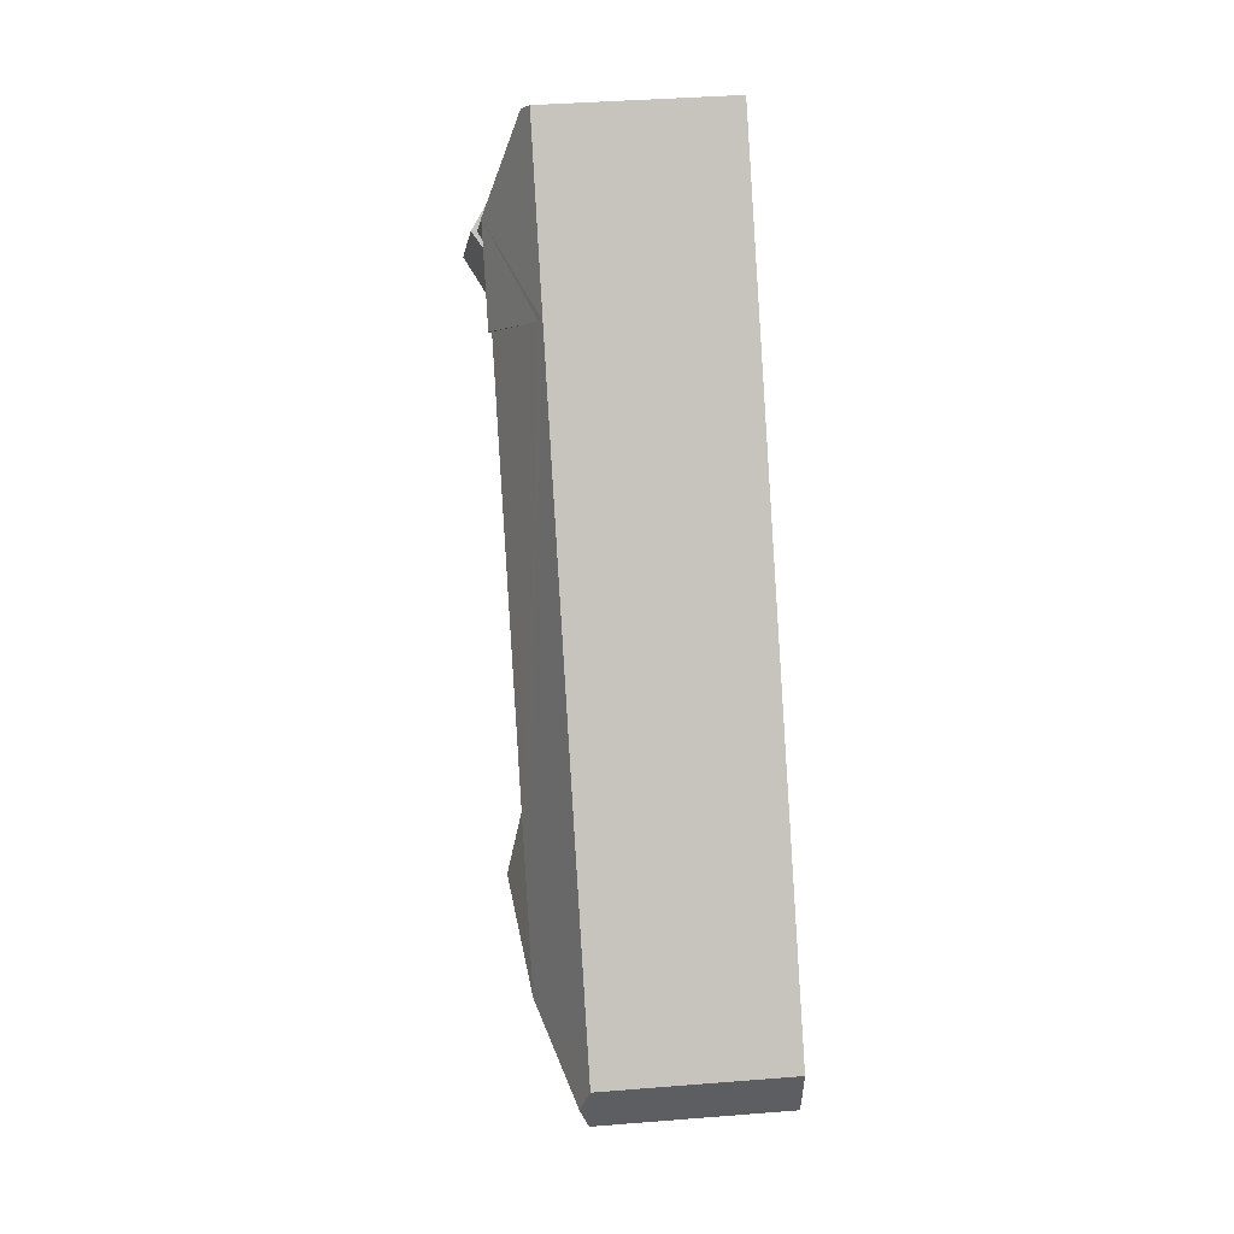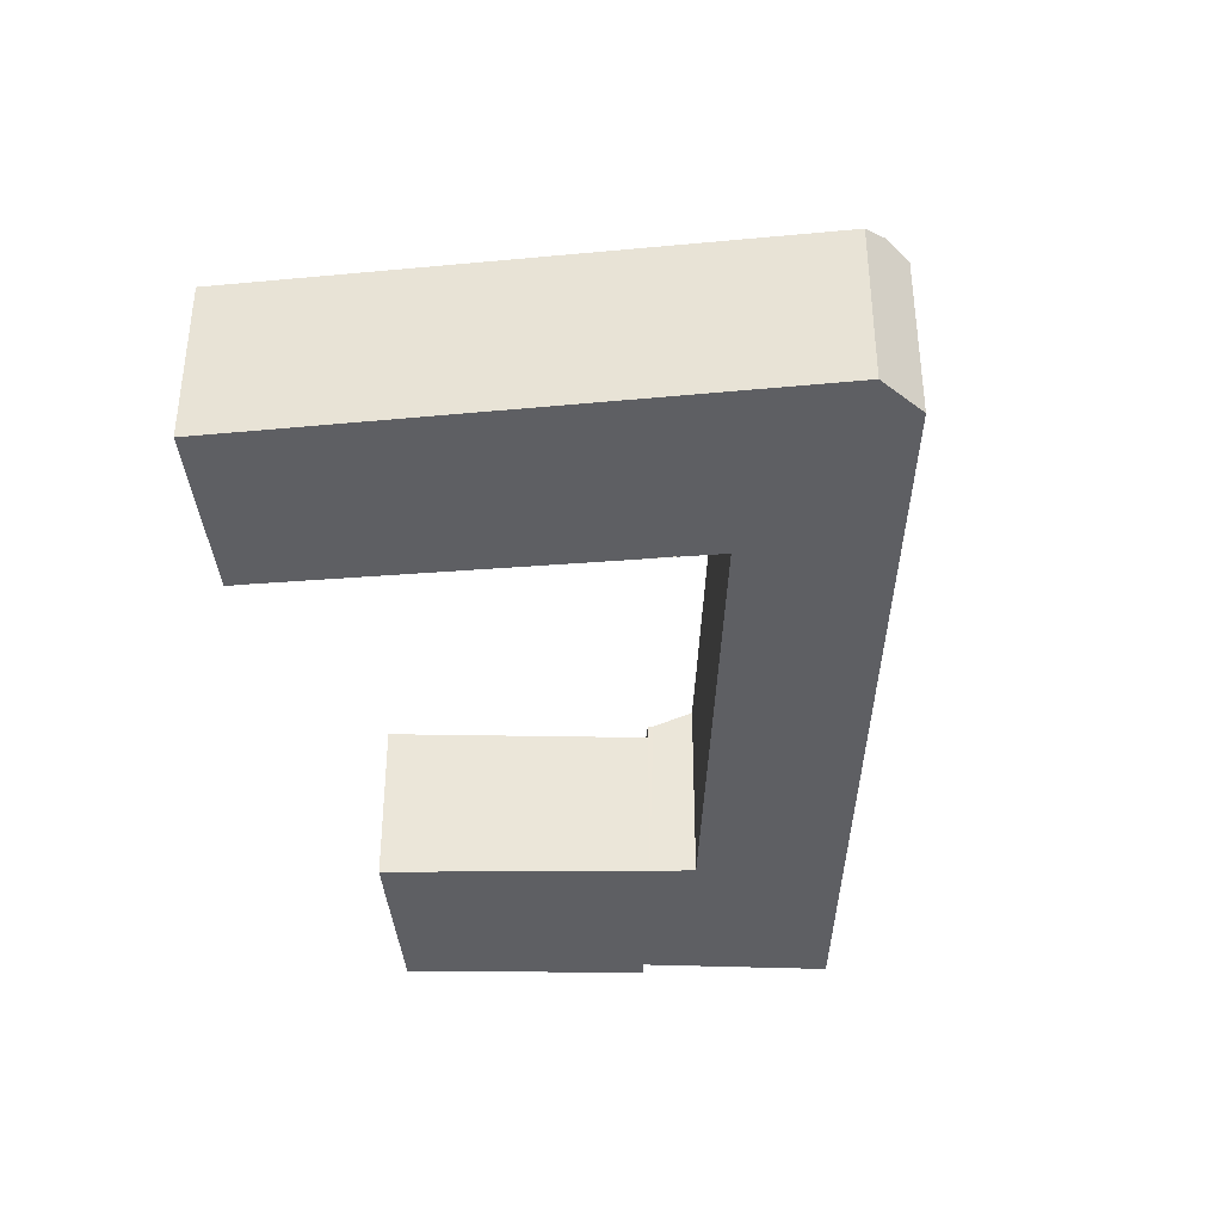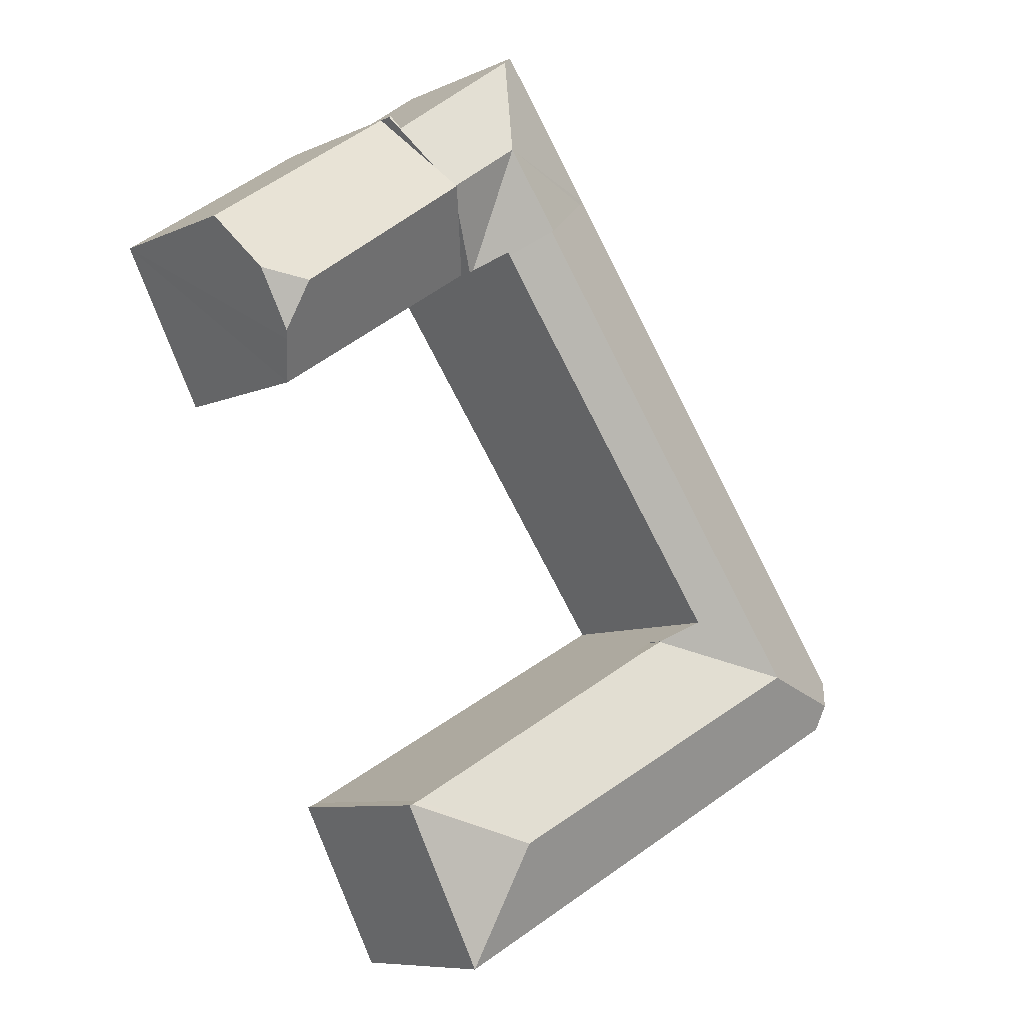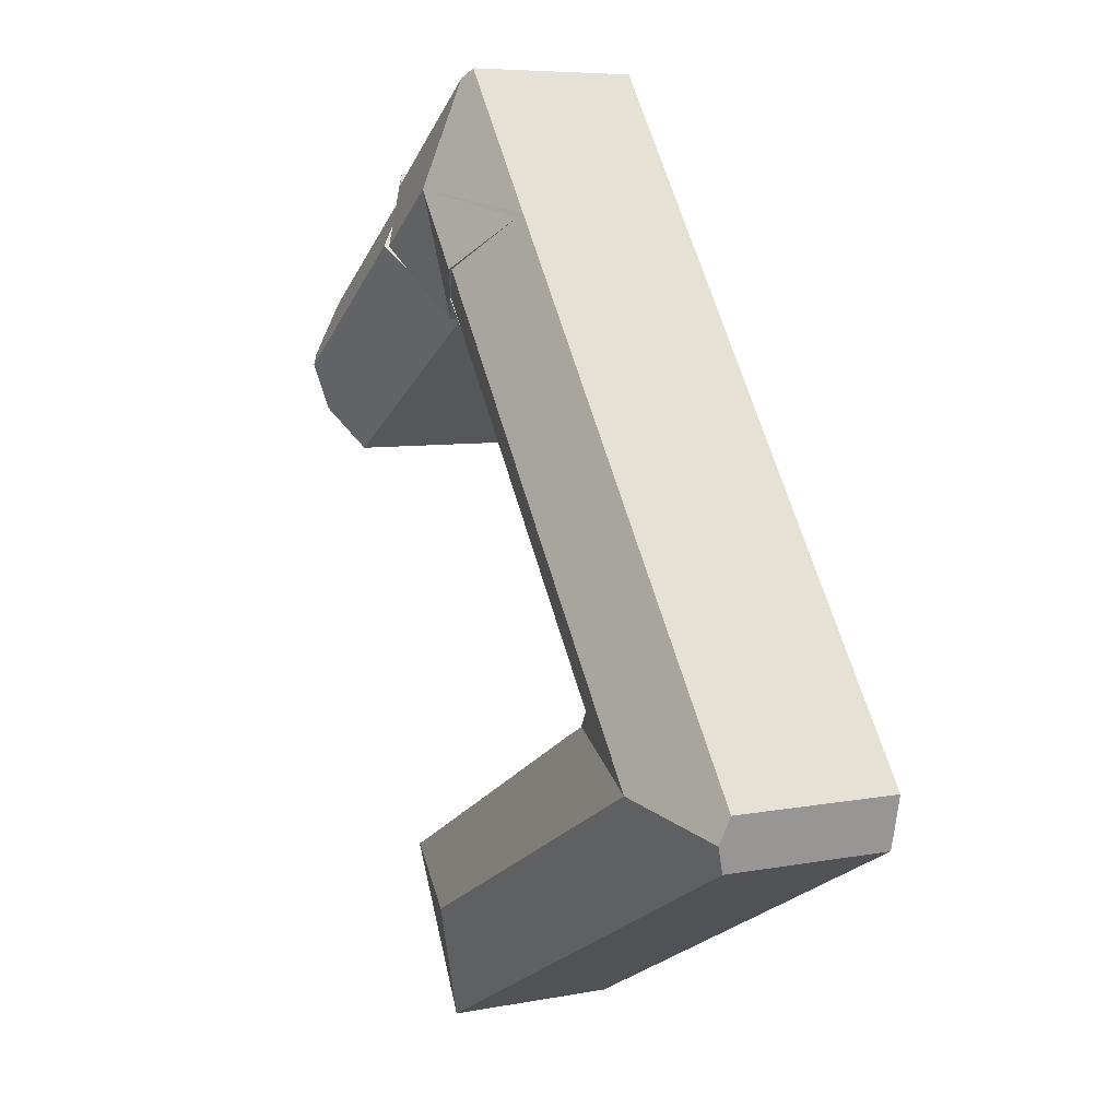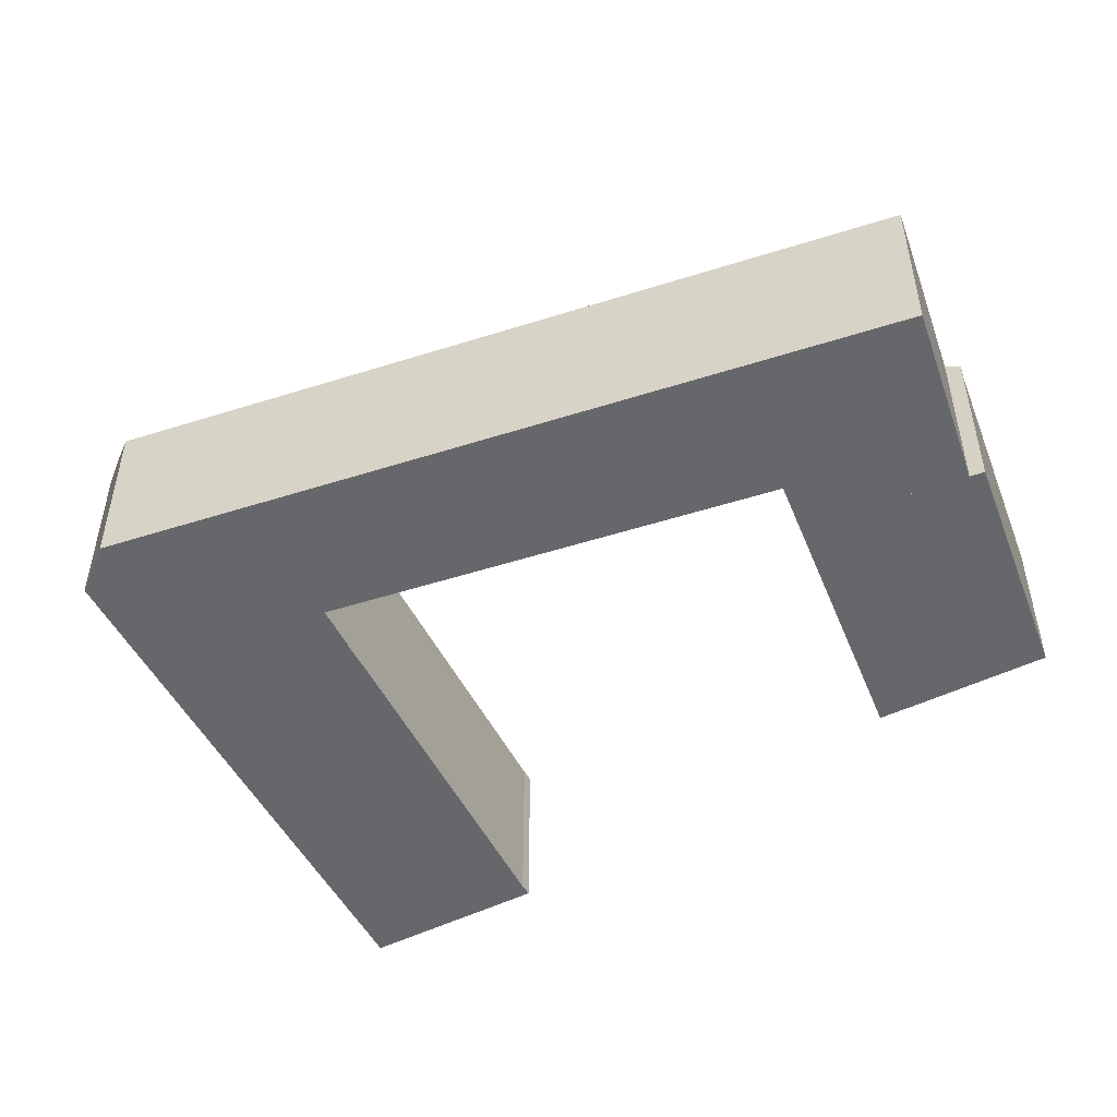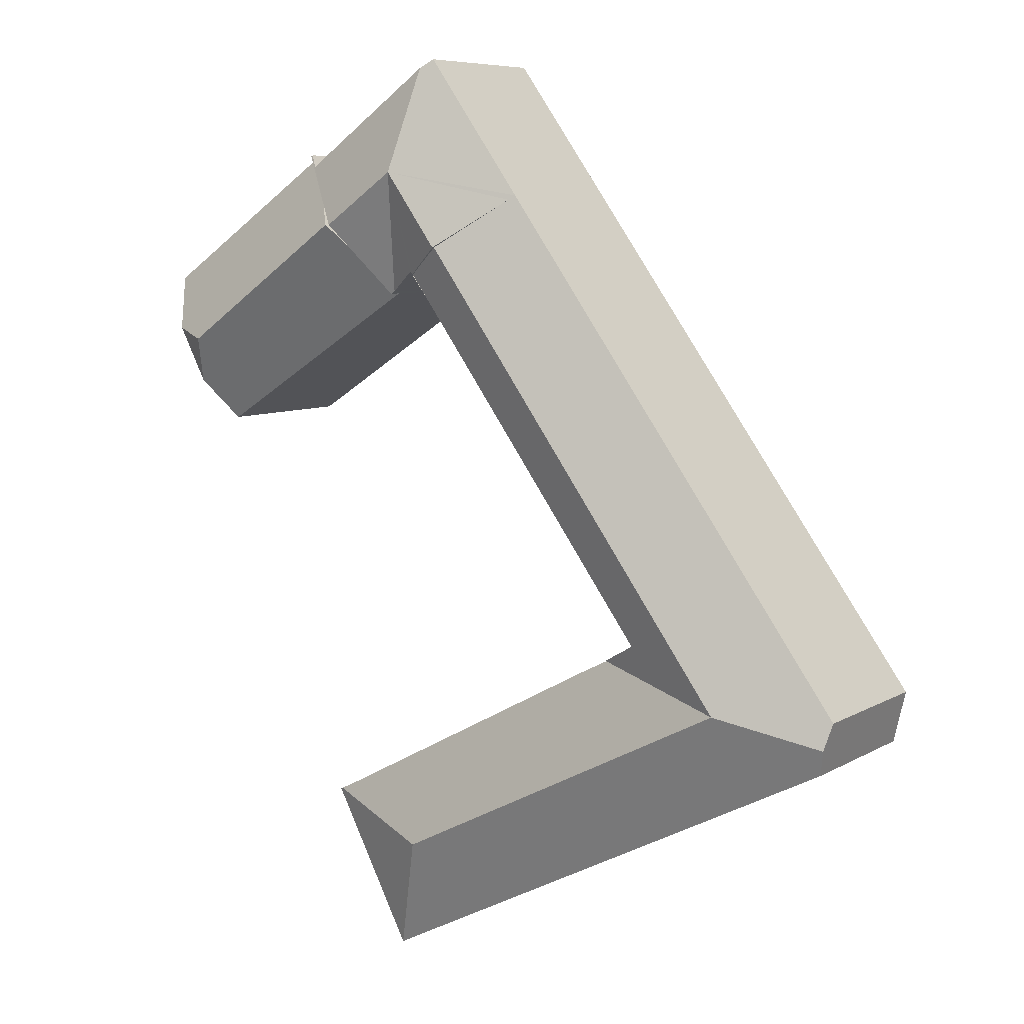
<metadata>
{"format":"obj","ext":"obj","renderer":"f3d","projection":"perspective","resolution":1024,"background":"white","views":[{"elev":36.8,"azim":-96.0,"up":"+Z"},{"elev":-40.6,"azim":-146.4,"up":"+Y"},{"elev":-8.2,"azim":140.7,"up":"+Z"},{"elev":6.8,"azim":-119.2,"up":"+Z"},{"elev":-52.1,"azim":-35.2,"up":"+Y"},{"elev":7.5,"azim":-147.2,"up":"+Z"}]}
</metadata>
<code>
v  10.42 7.139 1.388
v  8.118 8.702 -1.802
v  4.628 8.702 -0.026
v  11.55 7.139 0.811
v  14.81 7.169 -0.928
v  19.28 8.702 -7.482
v  23.86 7.252 -5.765
v  24.2 7.244 -5.918
v  21.1 7.18 -12.2
v  24.3 7.2 -5.963
v  20.91 7.179 -12.56
v  0.258 7.522 -1.094
v  5.876 7.179 -4.91
v  0.514 7.179 -2.182
v  0 7.179 4.396e-16
v  3.53 7.179 4.894
v  6.929 8.702 3.164
v  14.93 7.179 20.7
v  15.19 7.307 20.52
v  18.01 8.702 18.53
v  19.32 7.306 26.25
v  19.07 7.168 26.43
v  20.29 8.824 21.68
v  19.56 7.439 26.07
v  25.6 7.22 22.43
v  25.19 7.487 21.97
v  25.52 7.221 22.48
v  24.07 8.364 20.31
v  23.45 8.824 19.46
v  22.83 8.364 18.6
v  21.13 7.218 16.6
v  21.3 7.221 16.48
v  19.78 7.925 17.48
v  19.68 7.925 17.35
v  18.01 8.824 18.53
v  8.78 7.89 2.294
v  10.43 7.139 1.41
v  18.85 7.876 16.2
v  19.68 7.875 17.35
v  10.43 -8.634e-17 1.41
v  10.42 -8.499e-17 1.388
v  24.3 3.651e-16 -5.963
v  21.1 7.47e-16 -12.2
v  20.91 7.691e-16 -12.56
v  25.6 -1.374e-15 22.43
v  22.83 -1.139e-15 18.6
v  21.3 -1.009e-15 16.48
v  24.07 -1.244e-15 20.31
v  23.45 -1.191e-15 19.46
v  19.78 -1.07e-15 17.48
v  19.68 -1.063e-15 17.35
v  8.78 -1.405e-16 2.294
v  18.85 -9.917e-16 16.2
v  11.55 -4.966e-17 0.811
v  23.86 3.53e-16 -5.765
v  14.81 5.682e-17 -0.928
v  24.2 3.624e-16 -5.918
v  19.07 -1.619e-15 26.43
v  19.32 -1.607e-15 26.25
v  25.19 -1.346e-15 21.97
v  19.56 -1.596e-15 26.07
v  25.52 -1.377e-15 22.48
v  5.876 3.007e-16 -4.91
v  0.514 1.336e-16 -2.182
v  21.13 -1.016e-15 16.6
v  0 0 0
v  0.258 6.699e-17 -1.094
v  3.53 -2.997e-16 4.894
v  14.93 -1.268e-15 20.7
v  30.73 9.057 14.33
v  23.45 9.057 19.46
v  25.6 6.643 22.43
v  33.58 6.563 16.95
v  32.42 8.191 14.75
v  21.3 6.643 16.48
v  30.25 6.893 10.65
v  31.19 8.197 12.41
v  31.03 7.978 12.11
v  33.58 -1.038e-15 16.95
v  30.25 -6.521e-16 10.65
v  32.42 -9.031e-16 14.75
v  31.19 -7.598e-16 12.41
v  31.03 -7.416e-16 12.11
v  10.42 6.498 1.388
v  11.55 6.498 0.811
v  10.43 6.498 1.41
g defaultobject
f 1 2 3
f 2 1 4
f 2 4 5
f 2 5 6
f 6 5 7
f 6 7 8
f 9 8 10
f 8 9 6
f 6 9 11
f 12 13 14
f 13 12 3
f 13 3 11
f 11 3 2
f 11 2 6
f 15 3 12
f 3 15 16
f 3 16 17
f 17 16 18
f 17 18 19
f 17 19 20
f 21 18 22
f 18 21 23
f 23 21 24
f 18 23 19
f 25 26 27
f 26 25 28
f 26 23 24
f 23 26 28
f 23 28 29
f 30 23 29
f 23 30 31
f 31 30 32
f 31 33 23
f 34 23 33
f 35 23 34
f 1 36 37
f 36 1 3
f 36 3 17
f 38 20 39
f 20 38 17
f 17 38 36
f 19 23 35
f 20 34 39
f 34 20 35
f 35 20 19
f 40 1 37
f 1 40 41
f 42 9 10
f 9 42 11
f 11 42 43
f 11 43 44
f 45 28 25
f 28 45 29
f 29 45 30
f 30 45 32
f 32 45 46
f 32 46 47
f 46 45 48
f 46 48 49
f 50 34 33
f 34 50 38
f 38 50 36
f 36 50 51
f 36 51 52
f 52 51 53
f 41 4 1
f 4 41 54
f 54 5 4
f 5 54 7
f 7 54 55
f 55 54 56
f 55 8 7
f 8 55 10
f 10 55 42
f 42 55 57
f 21 26 24
f 26 21 22
f 26 22 58
f 26 58 59
f 26 59 60
f 60 59 61
f 62 25 27
f 25 62 45
f 52 37 36
f 37 52 40
f 44 13 11
f 13 44 63
f 13 63 14
f 14 63 64
f 47 31 32
f 31 50 33
f 50 31 47
f 50 47 65
f 14 15 12
f 15 14 64
f 15 64 66
f 66 64 67
f 66 16 15
f 16 66 68
f 16 68 18
f 18 68 69
f 18 69 22
f 22 69 58
f 60 27 26
f 27 60 62
f 52 41 40
f 45 60 48
f 60 45 62
f 48 60 61
f 48 61 49
f 49 61 59
f 49 59 58
f 49 58 69
f 49 69 46
f 46 69 47
f 47 69 65
f 65 69 50
f 50 69 51
f 51 69 53
f 53 69 52
f 52 69 68
f 55 43 42
f 43 55 56
f 43 56 54
f 43 54 44
f 44 54 41
f 44 41 63
f 63 41 52
f 63 52 68
f 63 68 66
f 63 66 67
f 63 67 64
f 28 70 71
f 70 28 72
f 70 72 73
f 70 73 74
f 70 30 71
f 30 70 75
f 75 70 76
f 76 70 77
f 76 77 78
f 70 74 77
f 30 28 71
f 28 30 75
f 28 75 47
f 28 47 72
f 72 47 46
f 72 46 45
f 45 46 49
f 45 49 48
f 45 73 72
f 73 45 79
f 79 74 73
f 74 79 77
f 77 79 78
f 78 79 76
f 76 79 80
f 80 79 81
f 80 81 82
f 80 82 83
f 80 75 76
f 75 80 47
f 45 81 79
f 81 45 48
f 81 48 82
f 82 48 49
f 82 49 46
f 82 46 47
f 82 47 83
f 83 47 80
f 54 84 85
f 84 54 41
f 41 86 84
f 86 41 40
f 40 85 86
f 85 40 54

</code>
